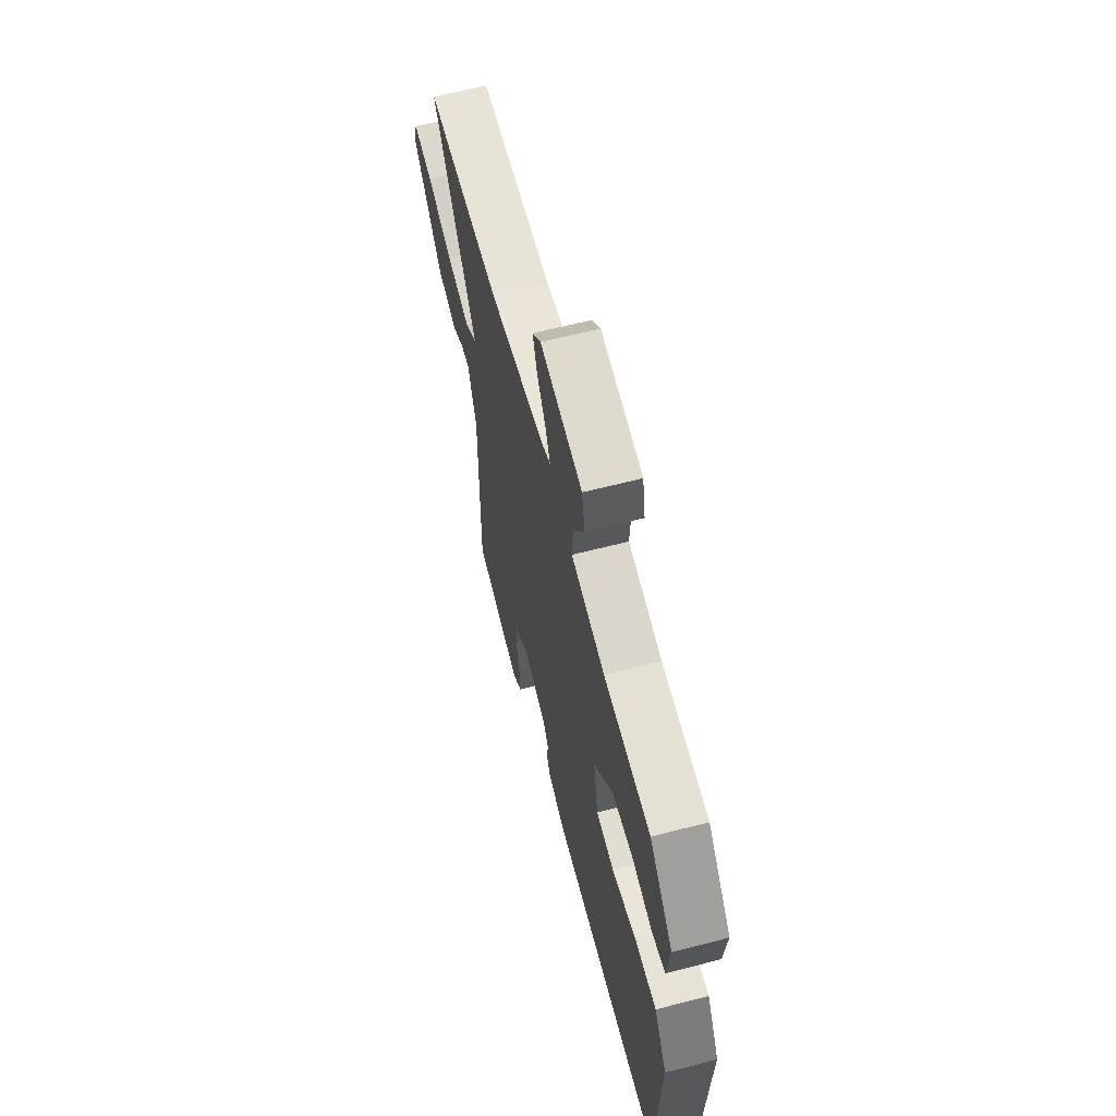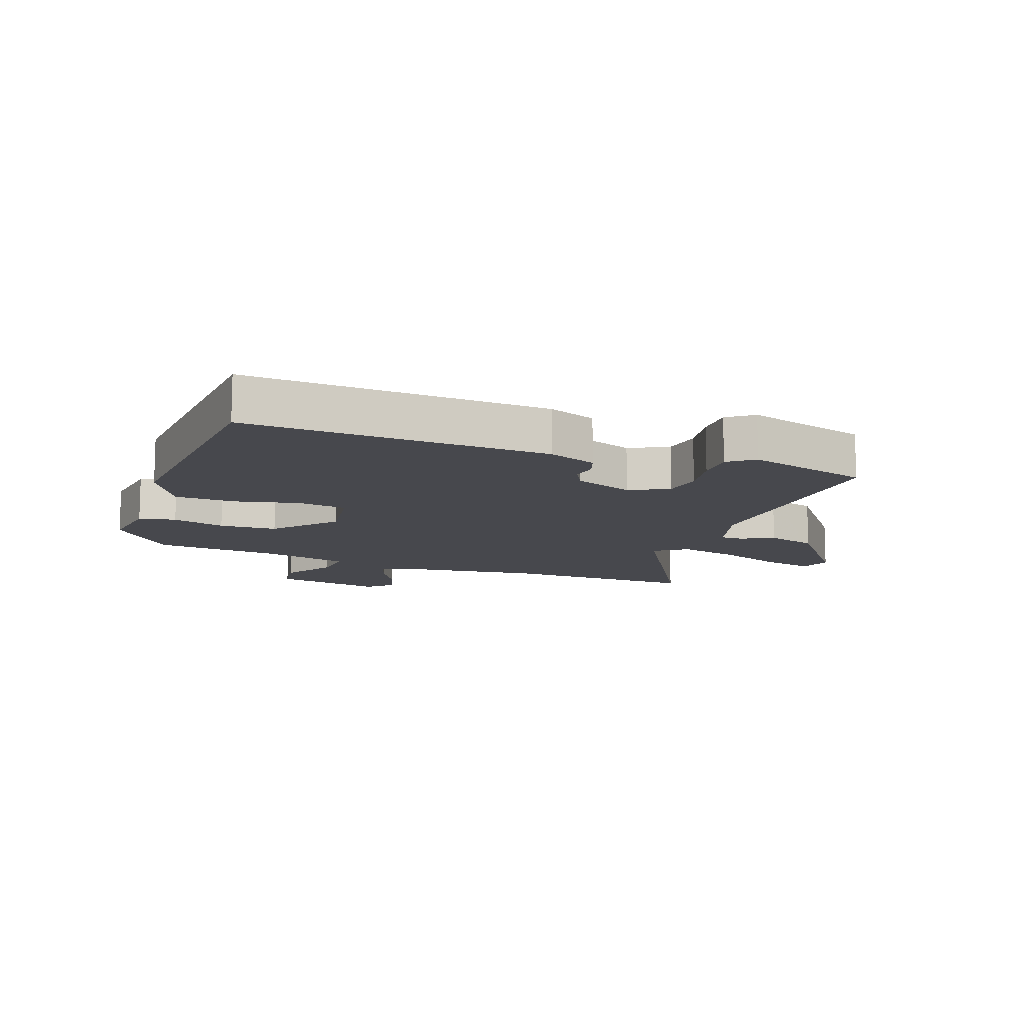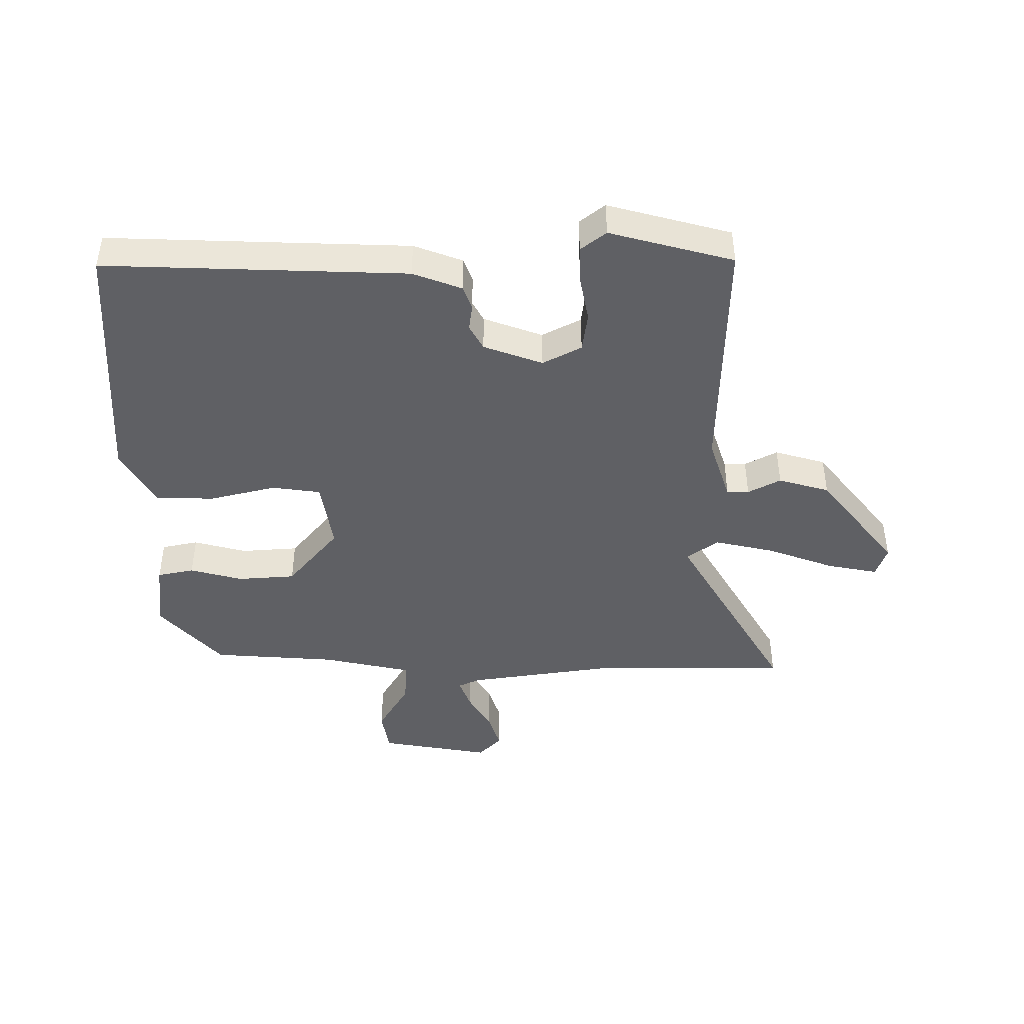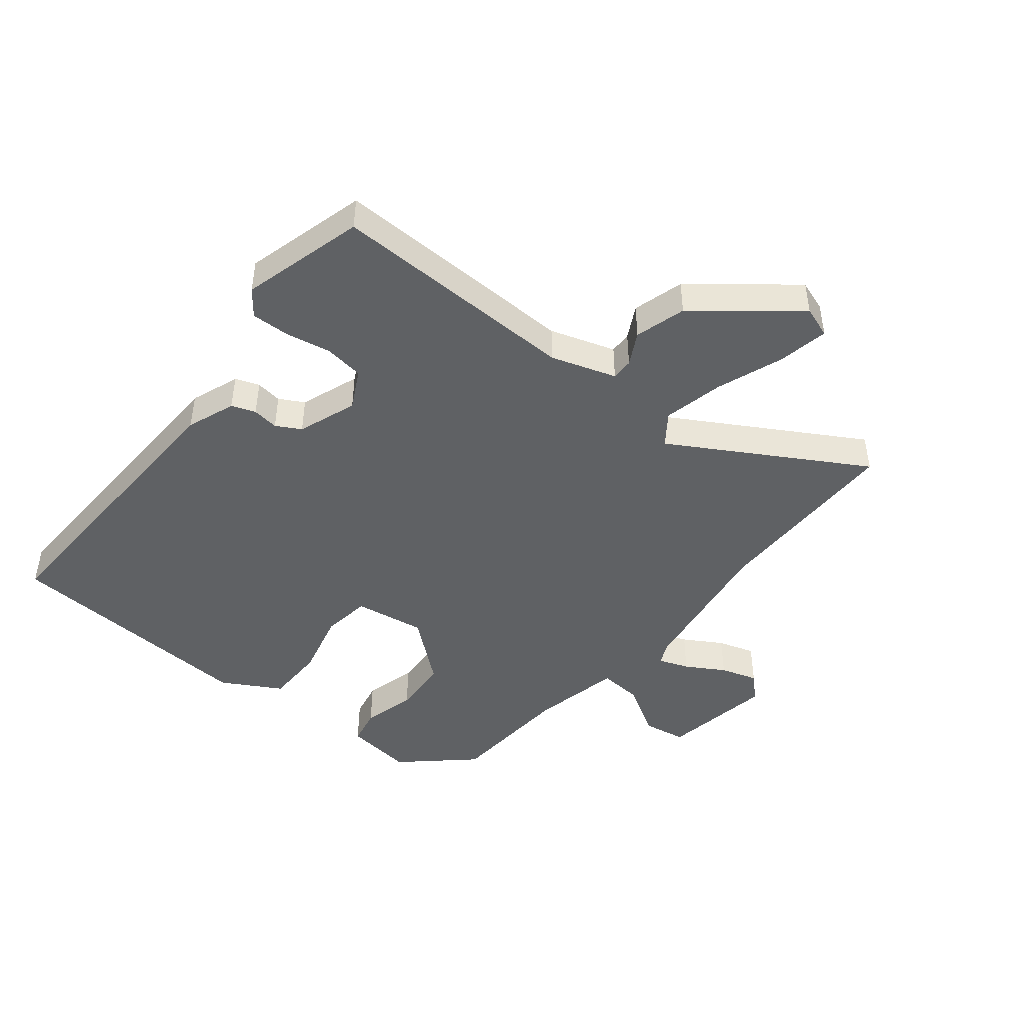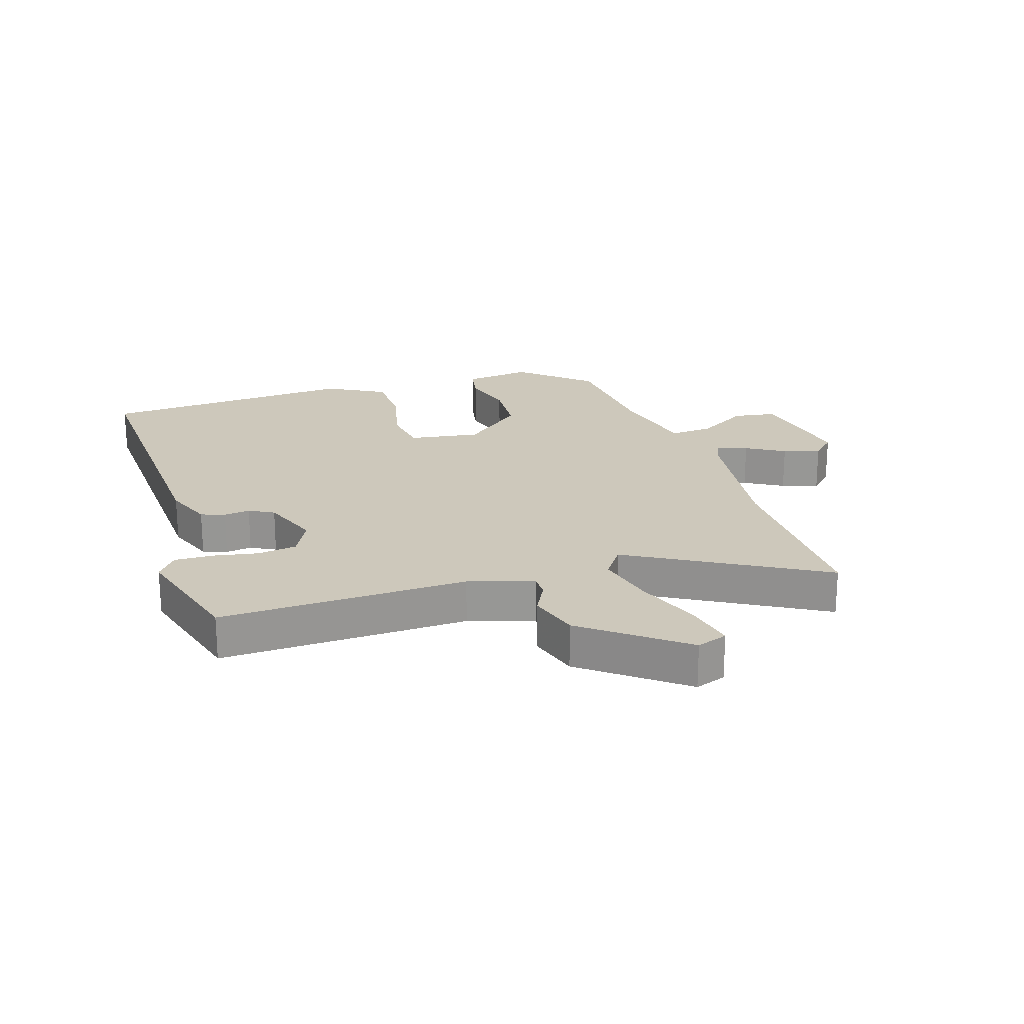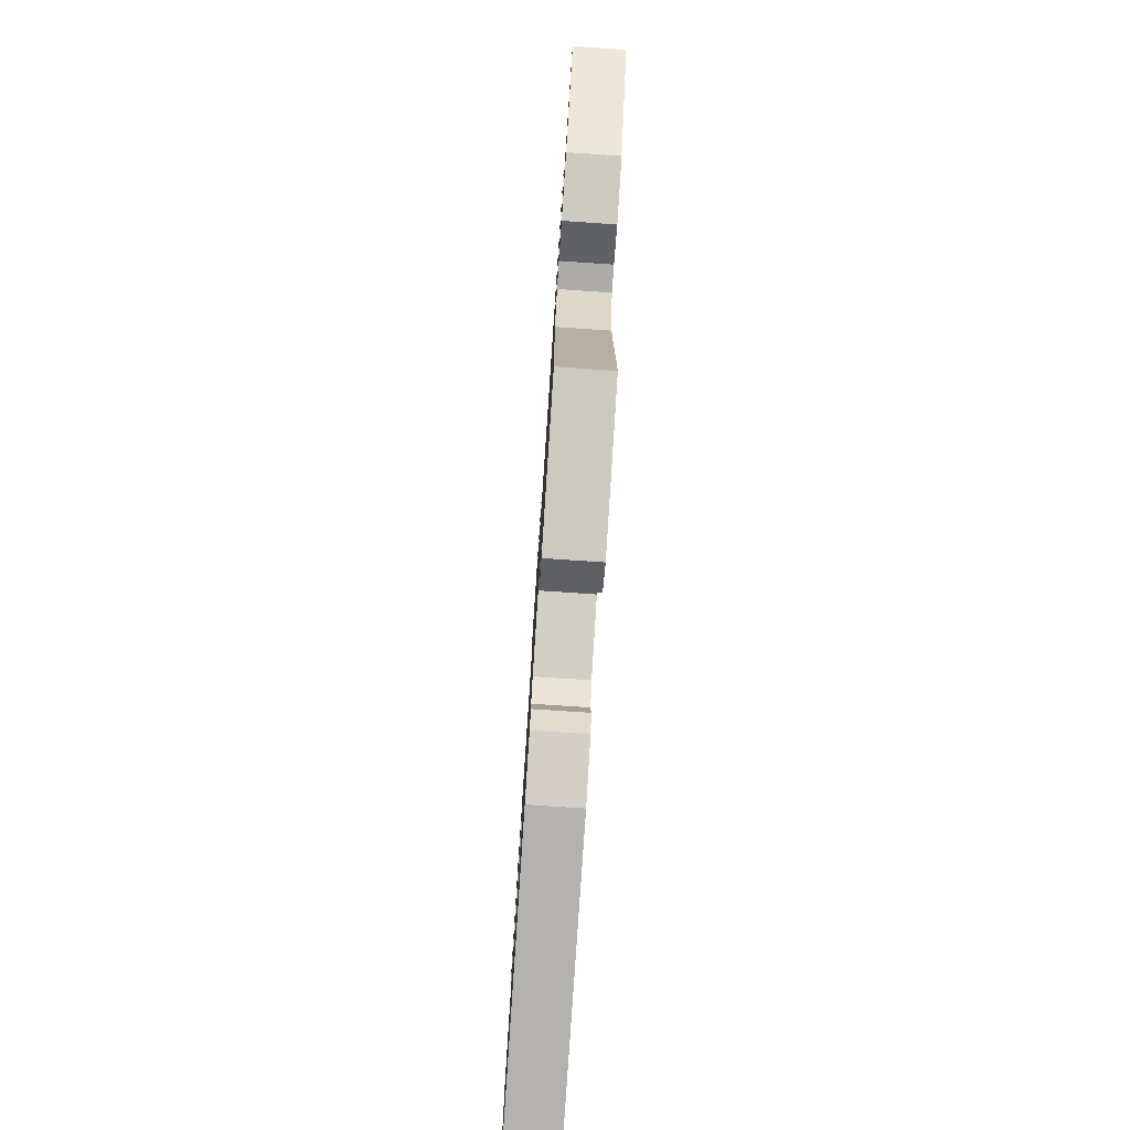
<metadata>
{"format":"obj","ext":"obj","renderer":"f3d","projection":"perspective","resolution":1024,"background":"white","views":[{"elev":62.9,"azim":75.3,"up":"+Z"},{"elev":-11.8,"azim":158.2,"up":"+Y"},{"elev":-44.3,"azim":179.4,"up":"+Y"},{"elev":-46.1,"azim":-129.6,"up":"+Y"},{"elev":22.0,"azim":-109.1,"up":"+Y"},{"elev":-78.4,"azim":-93.8,"up":"+Z"}]}
</metadata>
<code>
v -0.659 0.07 0.498
v -0.34 0.07 0.502
v -0.096 0.07 0.541
v -0.06 0.07 0.558
v -0.079 0.07 0.607
v -0.117 0.07 0.669
v -0.137 0.07 0.729
v -0.1 0.07 0.768
v 0.082 0.07 0.739
v 0.095 0.07 0.669
v 0.046 0.07 0.584
v 0.042 0.07 0.513
v 0.189 0.07 0.483
v 0.393 0.07 0.471
v 0.496 0.07 0.36
v 0.484 0.07 0.248
v 0.424 0.07 0.235
v 0.337 0.07 0.257
v 0.243 0.07 0.249
v 0.161 0.07 0.147
v 0.181 0.07 0.031
v 0.261 0.07 0.021
v 0.368 0.07 0.049
v 0.465 0.07 0.049
v 0.521 0.07 -0.046
v 0.502 0.07 -0.469
v 0.008 0.07 -0.458
v -0.072 0.07 -0.429
v -0.087 0.07 -0.39
v -0.082 0.07 -0.347
v -0.105 0.07 -0.307
v -0.202 0.07 -0.273
v -0.265 0.07 -0.307
v -0.273 0.07 -0.372
v -0.258 0.07 -0.445
v -0.255 0.07 -0.509
v -0.296 0.07 -0.542
v -0.499 0.07 -0.49
v -0.495 0.07 -0.082
v -0.531 0.07 0.024
v -0.567 0.07 0.023
v -0.62 0.07 -0.006
v -0.704 0.07 0.017
v -0.833 0.07 0.175
v -0.816 0.07 0.226
v -0.733 0.07 0.211
v -0.623 0.07 0.172
v -0.524 0.07 0.151
v -0.473 0.07 0.189
v -0.659 0 0.498
v -0.34 0 0.502
v -0.096 0 0.541
v -0.06 0 0.558
v -0.079 0 0.607
v -0.117 0 0.669
v -0.137 0 0.729
v -0.1 0 0.768
v 0.082 0 0.739
v 0.095 0 0.669
v 0.046 0 0.584
v 0.042 0 0.513
v 0.189 0 0.483
v 0.393 0 0.471
v 0.496 0 0.36
v 0.484 0 0.248
v 0.424 0 0.235
v 0.337 0 0.257
v 0.243 0 0.249
v 0.161 0 0.147
v 0.181 0 0.031
v 0.261 0 0.021
v 0.368 0 0.049
v 0.465 0 0.049
v 0.521 0 -0.046
v 0.502 0 -0.469
v 0.008 0 -0.458
v -0.072 0 -0.429
v -0.087 0 -0.39
v -0.082 0 -0.347
v -0.105 0 -0.307
v -0.202 0 -0.273
v -0.265 0 -0.307
v -0.273 0 -0.372
v -0.258 0 -0.445
v -0.255 0 -0.509
v -0.296 0 -0.542
v -0.499 0 -0.49
v -0.495 0 -0.082
v -0.531 0 0.024
v -0.567 0 0.023
v -0.62 0 -0.006
v -0.704 0 0.017
v -0.833 0 0.175
v -0.816 0 0.226
v -0.733 0 0.211
v -0.623 0 0.172
v -0.524 0 0.151
v -0.473 0 0.189
f 45 46 47
f 44 45 47
f 43 44 47
f 42 43 47
f 41 42 47
f 40 41 47 48
f 39 40 48 49
f 38 39 49
f 37 38 49
f 36 37 49
f 35 36 49
f 34 35 49
f 28 29 30
f 27 28 30
f 26 27 30
f 25 26 30
f 24 25 30
f 23 24 30
f 22 23 30
f 21 22 30 31
f 20 21 31 32
f 16 17 18
f 15 16 18
f 14 15 18
f 13 14 18
f 12 13 18 19
f 9 10 11
f 8 9 11
f 7 8 11
f 6 7 11
f 5 6 11
f 4 5 11 12
f 20 32 33
f 19 20 33
f 12 19 33
f 4 12 33
f 3 4 33
f 33 34 49
f 2 3 33 49
f 1 2 49
f 96 95 94
f 96 94 93
f 96 93 92
f 96 92 91
f 96 91 90
f 97 96 90 89
f 98 97 89 88
f 98 88 87
f 98 87 86
f 98 86 85
f 98 85 84
f 98 84 83
f 79 78 77
f 79 77 76
f 79 76 75
f 79 75 74
f 79 74 73
f 79 73 72
f 79 72 71
f 80 79 71 70
f 81 80 70 69
f 67 66 65
f 67 65 64
f 67 64 63
f 67 63 62
f 68 67 62 61
f 60 59 58
f 60 58 57
f 60 57 56
f 60 56 55
f 60 55 54
f 61 60 54 53
f 82 81 69
f 82 69 68
f 82 68 61
f 82 61 53
f 82 53 52
f 98 83 82
f 98 82 52 51
f 98 51 50
f 1 50 51 2
f 2 51 52 3
f 3 52 53 4
f 4 53 54 5
f 5 54 55 6
f 6 55 56 7
f 7 56 57 8
f 8 57 58 9
f 9 58 59 10
f 10 59 60 11
f 11 60 61 12
f 12 61 62 13
f 13 62 63 14
f 14 63 64 15
f 15 64 65 16
f 16 65 66 17
f 17 66 67 18
f 18 67 68 19
f 19 68 69 20
f 20 69 70 21
f 21 70 71 22
f 22 71 72 23
f 23 72 73 24
f 24 73 74 25
f 25 74 75 26
f 26 75 76 27
f 27 76 77 28
f 28 77 78 29
f 29 78 79 30
f 30 79 80 31
f 31 80 81 32
f 32 81 82 33
f 33 82 83 34
f 34 83 84 35
f 35 84 85 36
f 36 85 86 37
f 37 86 87 38
f 38 87 88 39
f 39 88 89 40
f 40 89 90 41
f 41 90 91 42
f 42 91 92 43
f 43 92 93 44
f 44 93 94 45
f 45 94 95 46
f 46 95 96 47
f 47 96 97 48
f 48 97 98 49
f 49 98 50 1

</code>
